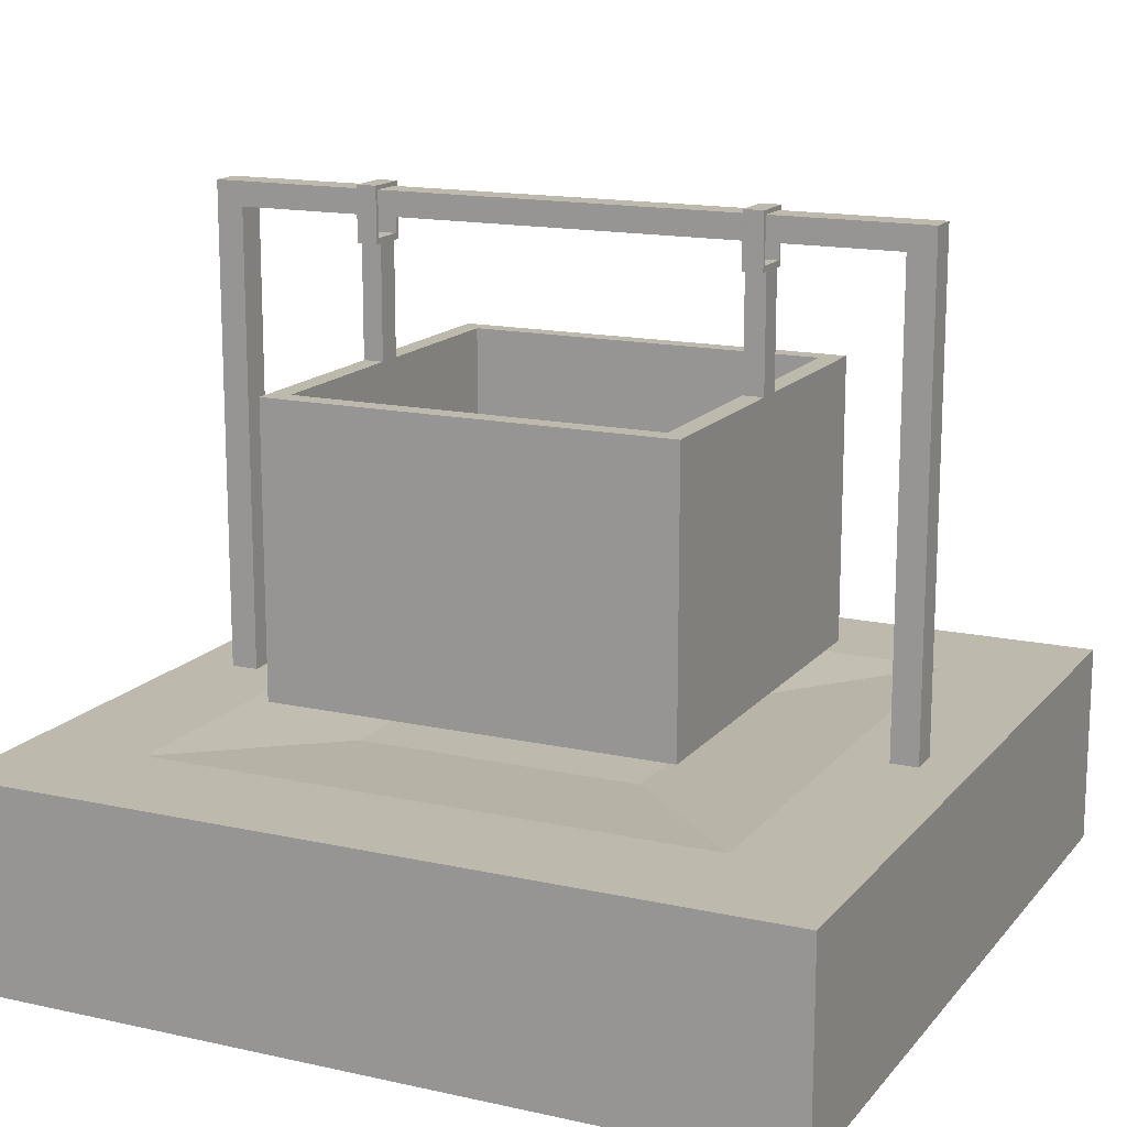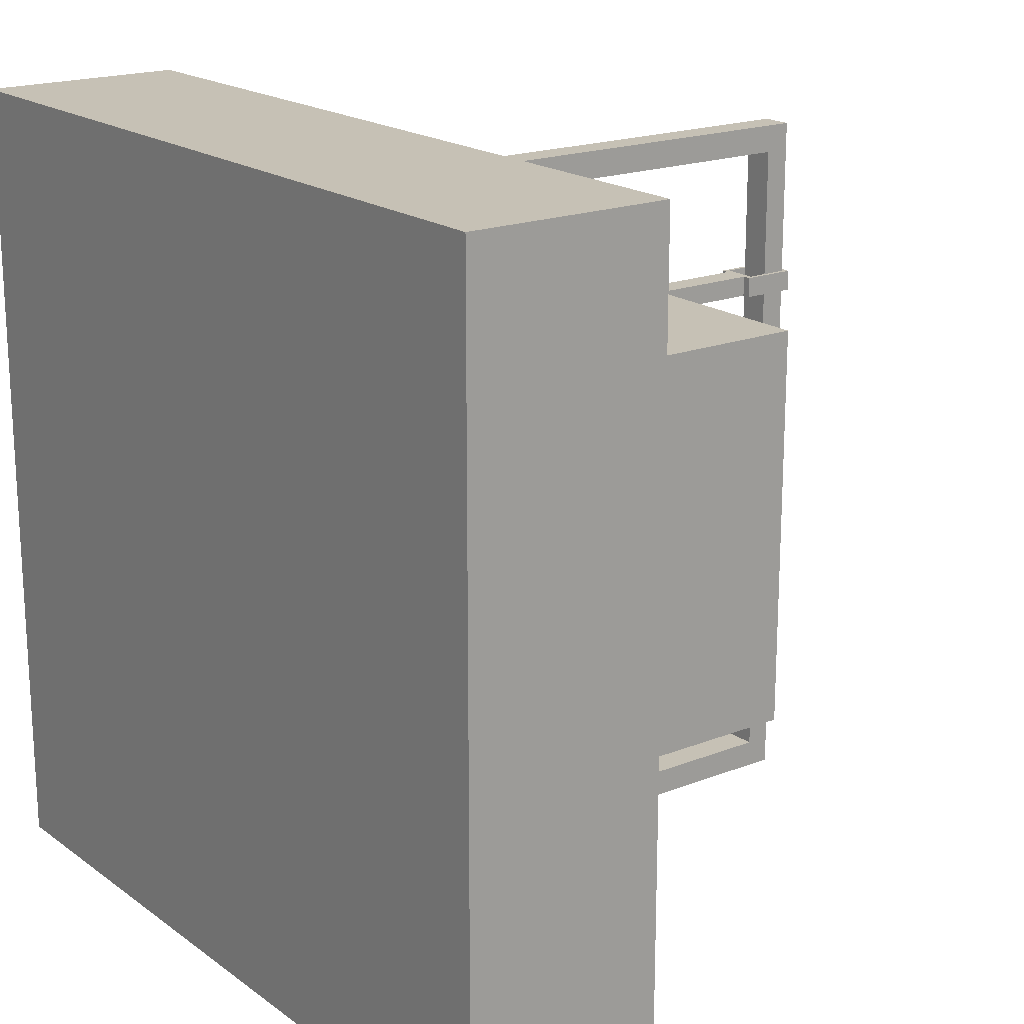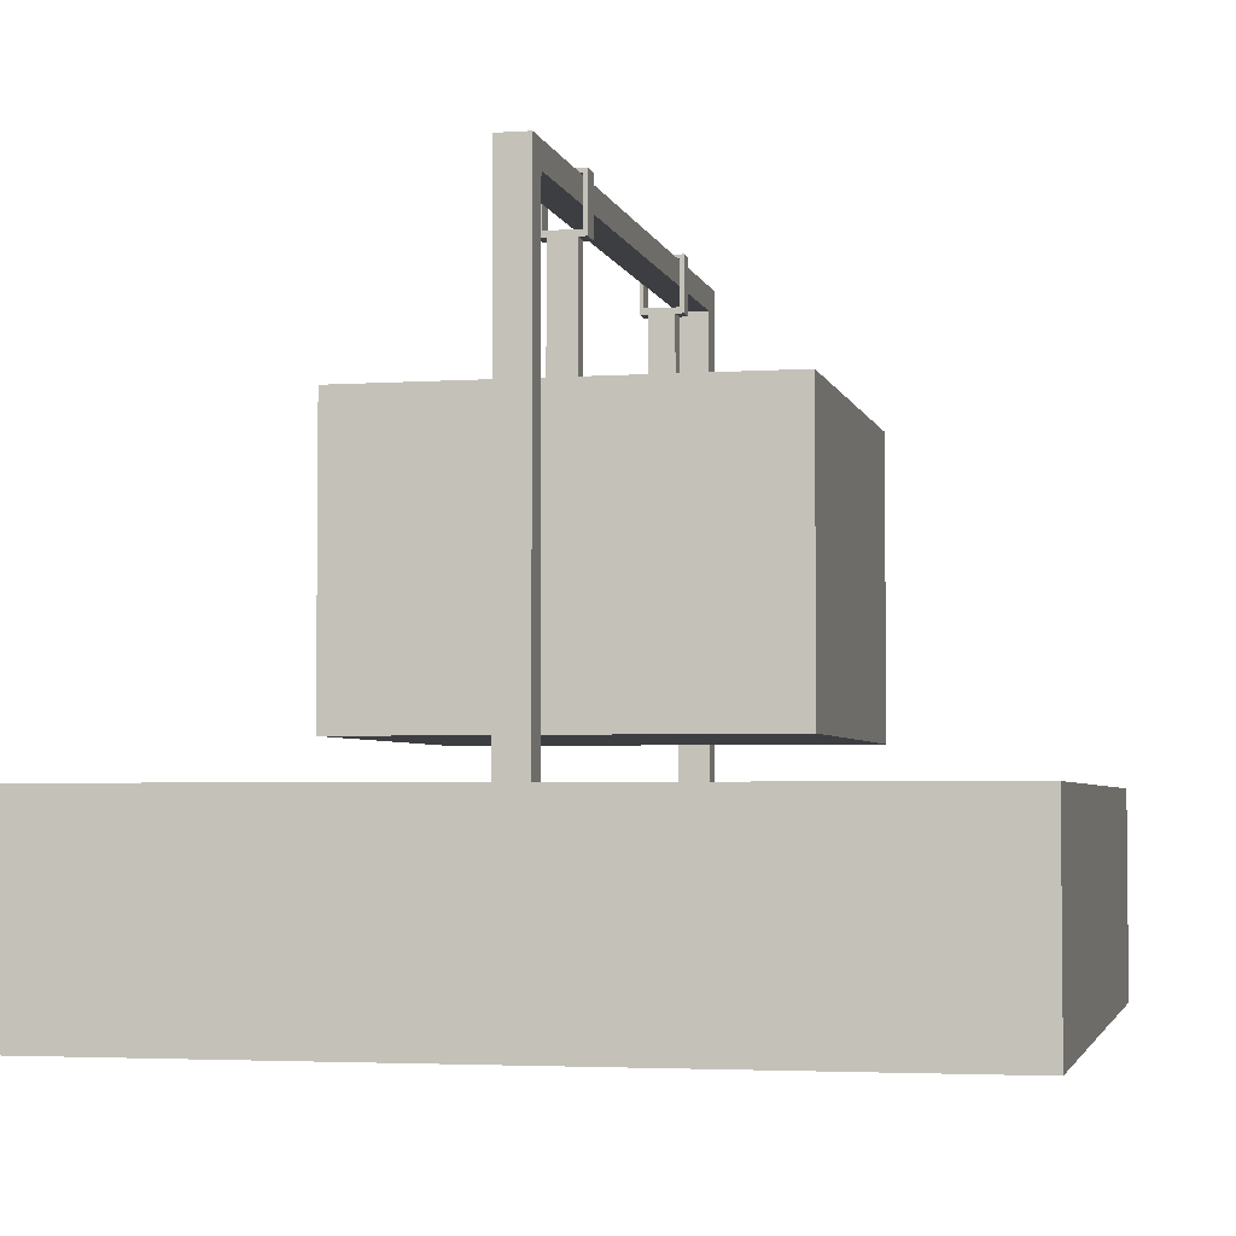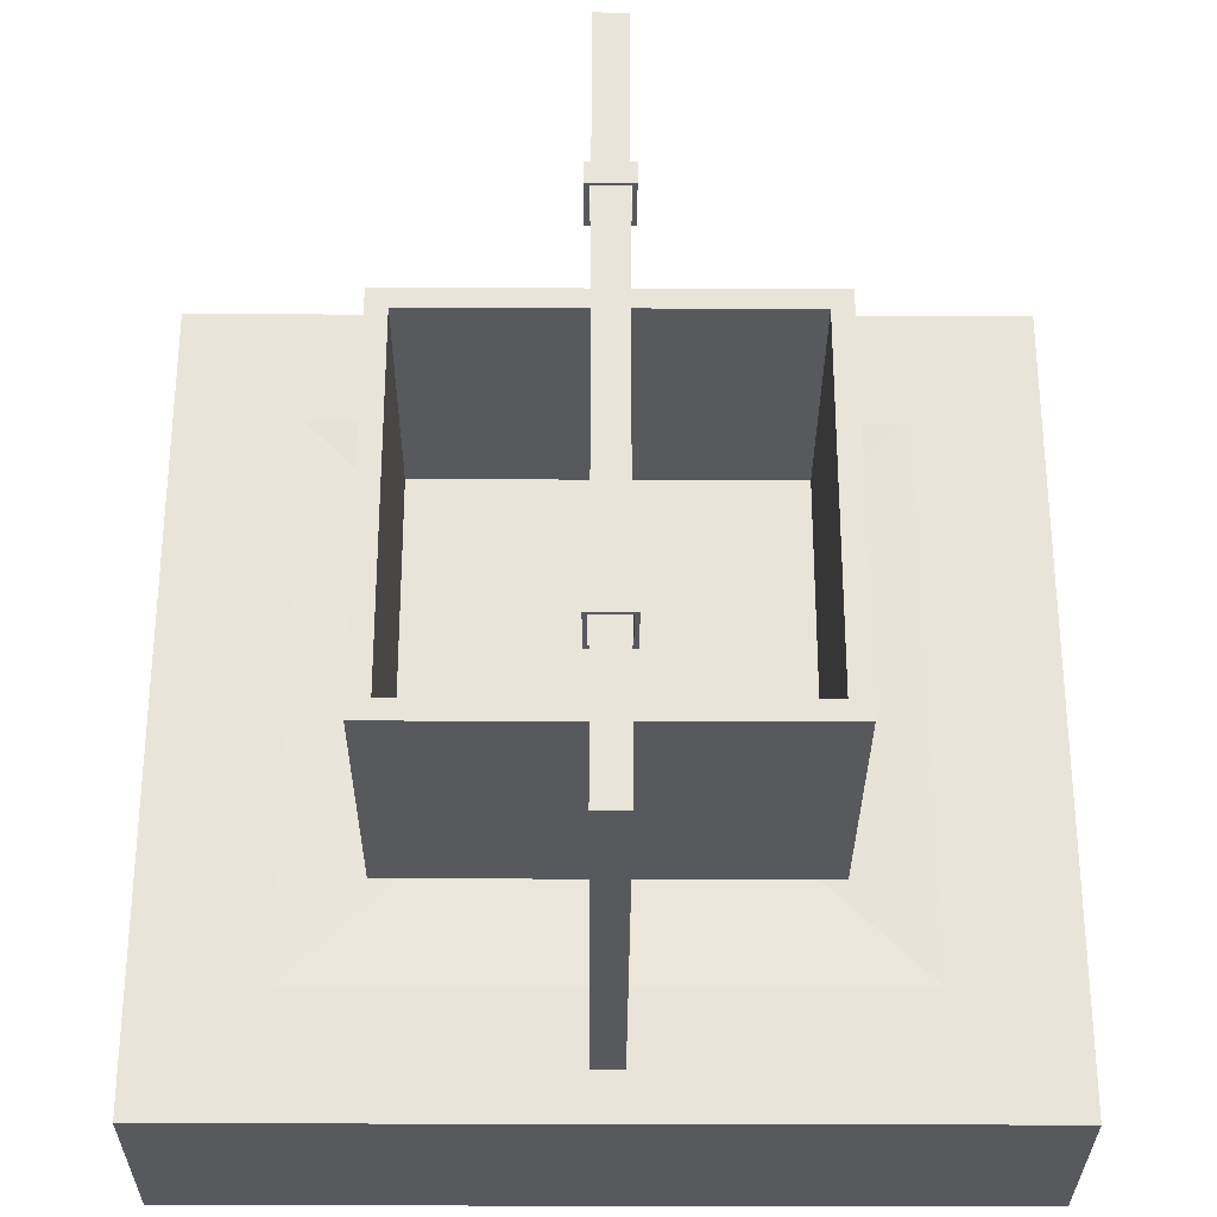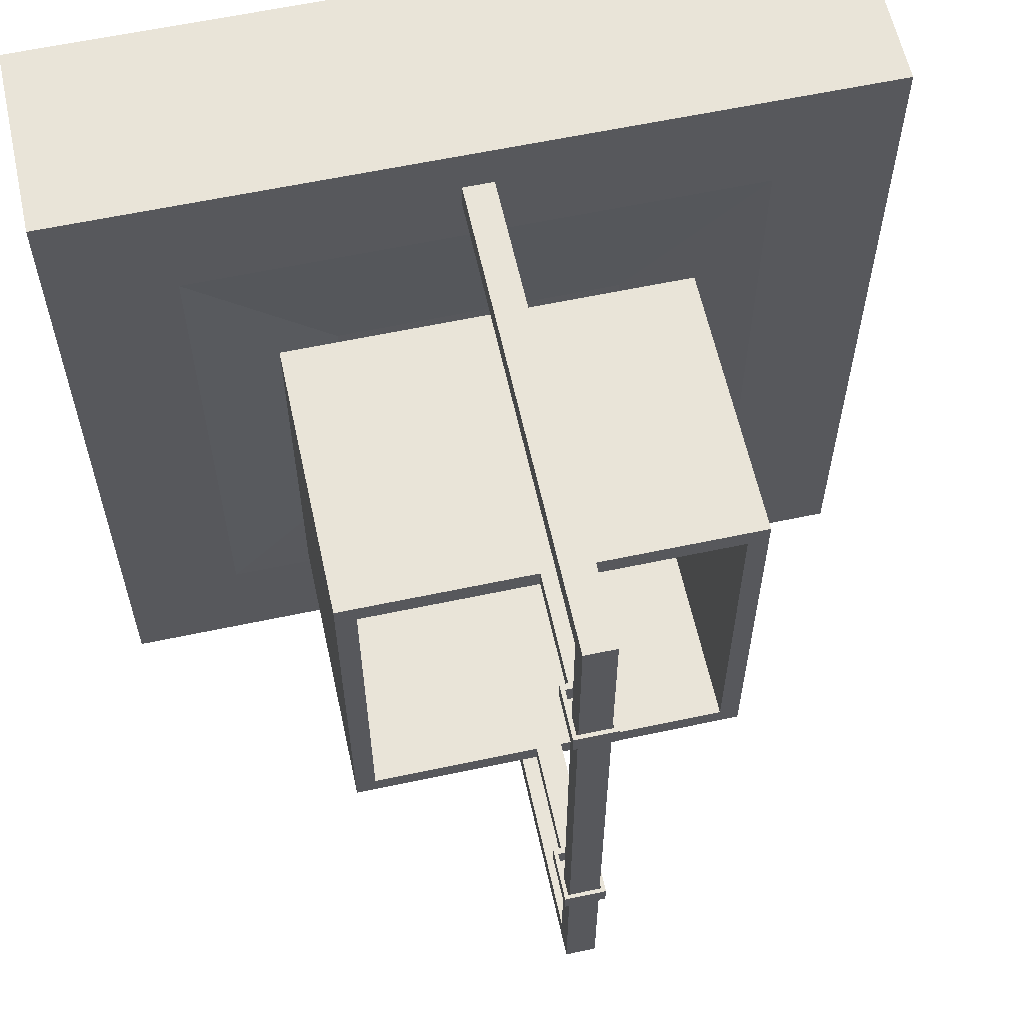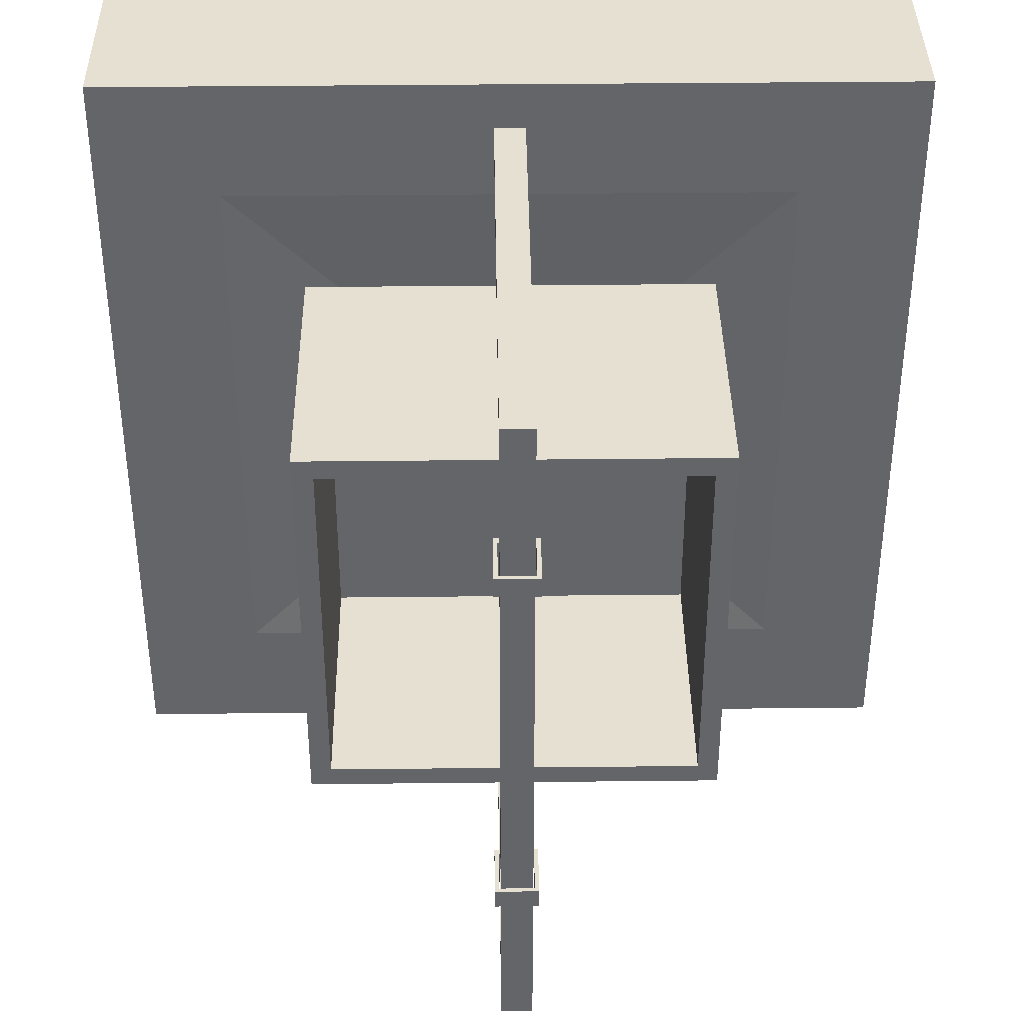
<metadata>
{"format":"obj","ext":"obj","renderer":"f3d","projection":"perspective","resolution":1024,"background":"white","views":[{"elev":15.2,"azim":-64.7,"up":"+Y"},{"elev":18.8,"azim":53.3,"up":"+Z"},{"elev":-3.6,"azim":12.7,"up":"+Y"},{"elev":-30.0,"azim":179.7,"up":"+Z"},{"elev":60.6,"azim":167.7,"up":"+Z"},{"elev":38.5,"azim":179.2,"up":"+Z"}]}
</metadata>
<code>
o Cube.001
v -0.5 -0.404 0.5
v -0.5 -0.404 -0.5
v 0.5 -0.404 -0.5
v 0.5 -0.404 0.5
v -0.5 0.296 0.5
v -0.5 0.296 -0.5
v 0.5 0.296 -0.5
v 0.5 0.296 0.5
v -0.45 0.296 0.45
v -0.45 0.296 -0.45
v 0.45 0.296 -0.45
v 0.45 0.296 0.45
v -0.45 -0.354 0.45
v -0.45 -0.354 -0.45
v 0.45 -0.354 -0.45
v 0.45 -0.354 0.45
v -0.03167 0.296 -0.5
v 0.03167 0.296 -0.5
v 0.03167 -0.404 -0.5
v -0.03167 -0.404 -0.5
v 0.03167 0.296 0.5
v -0.03167 0.296 0.5
v -0.03167 -0.404 0.5
v 0.03167 -0.404 0.5
v -0.03167 0.296 -0.45
v 0.03167 0.296 -0.45
v 0.03167 0.296 0.45
v -0.03167 0.296 0.45
v -0.03167 -0.354 -0.45
v 0.03167 -0.354 -0.45
v 0.03167 -0.354 0.45
v -0.03167 -0.354 0.45
v -0.03167 0.5726 -0.5
v 0.03167 0.5726 -0.5
v 0.03167 0.5726 0.5
v -0.03167 0.5726 0.5
v -0.03167 0.5726 -0.45
v 0.03167 0.5726 -0.45
v 0.03167 0.5726 0.45
v -0.03167 0.5726 0.45
v -0.03167 0.5869 -0.5
v 0.03167 0.5869 -0.5
v 0.03167 0.5869 0.5
v -0.03167 0.5869 0.5
v -0.03167 0.5869 -0.45
v 0.03167 0.5869 -0.45
v 0.03167 0.5869 0.45
v -0.03167 0.5869 0.45
v 0.04167 0.5726 -0.5
v 0.04167 0.5726 0.5
v 0.04167 0.5726 -0.45
v 0.04167 0.5726 0.45
v 0.04167 0.5869 -0.5
v 0.04167 0.5869 0.5
v 0.04167 0.5869 -0.45
v 0.04167 0.5869 0.45
v 0.05167 0.5726 -0.5
v 0.05167 0.5726 0.5
v 0.05167 0.5726 -0.45
v 0.05167 0.5726 0.45
v 0.05167 0.5869 -0.5
v 0.05167 0.5869 0.5
v 0.05167 0.5869 -0.45
v 0.05167 0.5869 0.45
v -0.04167 0.5726 -0.5
v -0.04167 0.5726 0.5
v -0.04167 0.5726 -0.45
v -0.04167 0.5726 0.45
v -0.04167 0.5869 -0.5
v -0.04167 0.5869 0.5
v -0.04167 0.5869 -0.45
v -0.04167 0.5869 0.45
v -0.05167 0.5726 -0.5
v -0.05167 0.5726 0.5
v -0.05167 0.5726 -0.45
v -0.05167 0.5726 0.45
v -0.05167 0.5869 -0.5
v -0.05167 0.5869 0.5
v -0.05167 0.5869 -0.45
v -0.05167 0.5869 0.45
v 0.04167 0.6979 -0.5
v 0.04167 0.6979 0.5
v 0.04167 0.6979 -0.45
v 0.04167 0.6979 0.45
v 0.05167 0.6979 -0.5
v 0.05167 0.6979 0.5
v 0.05167 0.6979 -0.45
v 0.05167 0.6979 0.45
v -0.04167 0.6979 -0.5
v -0.04167 0.6979 0.5
v -0.04167 0.6979 -0.45
v -0.04167 0.6979 0.45
v -0.05167 0.6979 -0.5
v -0.05167 0.6979 0.5
v -0.05167 0.6979 -0.45
v -0.05167 0.6979 0.45
v 0.04167 0.7079 -0.5
v 0.04167 0.7079 0.5
v 0.04167 0.7079 -0.45
v 0.04167 0.7079 0.45
v 0.05167 0.7079 -0.5
v 0.05167 0.7079 0.5
v 0.05167 0.7079 -0.45
v 0.05167 0.7079 0.45
v -0.04167 0.7079 -0.5
v -0.04167 0.7079 0.5
v -0.04167 0.7079 -0.45
v -0.04167 0.7079 0.45
v -0.05167 0.7079 -0.5
v -0.05167 0.7079 0.5
v -0.05167 0.7079 -0.45
v -0.05167 0.7079 0.45
f 5 6 1
f 18 7 19
f 7 8 3
f 22 5 23
f 24 19 4
f 21 8 27
f 27 12 31
f 8 7 12
f 17 6 25
f 6 5 10
f 32 29 13
f 12 11 16
f 25 10 29
f 10 9 14
f 6 17 2
f 17 18 20
f 8 21 4
f 21 22 24
f 1 2 23
f 23 20 24
f 5 22 28
f 26 18 38
f 9 28 13
f 28 27 32
f 7 18 26
f 17 25 33
f 16 15 31
f 31 30 32
f 11 26 15
f 26 25 30
f 43 35 54
f 48 40 72
f 21 27 35
f 28 22 40
f 27 28 39
f 25 26 37
f 22 21 36
f 18 17 34
f 44 43 48
f 42 41 46
f 39 47 52
f 36 44 66
f 39 40 47
f 37 38 45
f 36 35 44
f 34 33 42
f 54 50 62
f 52 56 60
f 34 42 49
f 46 38 55
f 42 46 53
f 47 43 56
f 38 34 51
f 35 39 50
f 59 57 63
f 58 60 62
f 49 53 57
f 55 51 63
f 70 72 90
f 72 80 92
f 51 49 59
f 50 52 58
f 72 68 80
f 66 70 74
f 37 45 67
f 41 33 69
f 45 41 71
f 44 48 70
f 33 37 65
f 40 36 68
f 73 75 77
f 76 74 80
f 67 71 75
f 69 65 77
f 64 56 88
f 53 55 81
f 65 67 73
f 68 66 76
f 95 91 111
f 87 85 103
f 82 86 98
f 83 87 99
f 63 61 87
f 55 63 83
f 80 78 96
f 79 71 95
f 54 62 82
f 56 54 84
f 71 69 91
f 78 70 94
f 62 64 86
f 61 53 85
f 77 79 93
f 69 77 89
f 97 99 101
f 100 98 104
f 107 105 111
f 106 108 110
f 81 83 97
f 94 90 110
f 96 94 112
f 85 81 101
f 88 84 104
f 89 93 105
f 86 88 102
f 92 96 108
f 84 82 100
f 93 95 109
f 92 108 84
f 89 105 81
f 106 90 98
f 108 106 100
f 90 92 82
f 107 91 99
f 105 107 97
f 91 89 83
f 6 2 1
f 7 3 19
f 8 4 3
f 5 1 23
f 19 3 4
f 8 12 27
f 12 16 31
f 7 11 12
f 6 10 25
f 5 9 10
f 29 14 13
f 11 15 16
f 10 14 29
f 9 13 14
f 17 20 2
f 18 19 20
f 21 24 4
f 22 23 24
f 2 20 23
f 20 19 24
f 9 5 28
f 18 34 38
f 28 32 13
f 27 31 32
f 11 7 26
f 25 37 33
f 15 30 31
f 30 29 32
f 26 30 15
f 25 29 30
f 35 50 54
f 40 68 72
f 27 39 35
f 22 36 40
f 28 40 39
f 26 38 37
f 21 35 36
f 17 33 34
f 43 47 48
f 41 45 46
f 47 56 52
f 44 70 66
f 40 48 47
f 38 46 45
f 35 43 44
f 33 41 42
f 50 58 62
f 56 64 60
f 42 53 49
f 38 51 55
f 46 55 53
f 43 54 56
f 34 49 51
f 39 52 50
f 57 61 63
f 60 64 62
f 53 61 57
f 51 59 63
f 72 92 90
f 80 96 92
f 49 57 59
f 52 60 58
f 68 76 80
f 70 78 74
f 45 71 67
f 33 65 69
f 41 69 71
f 48 72 70
f 37 67 65
f 36 66 68
f 75 79 77
f 74 78 80
f 71 79 75
f 65 73 77
f 56 84 88
f 55 83 81
f 67 75 73
f 66 74 76
f 91 107 111
f 85 101 103
f 86 102 98
f 87 103 99
f 61 85 87
f 63 87 83
f 78 94 96
f 71 91 95
f 62 86 82
f 54 82 84
f 69 89 91
f 70 90 94
f 64 88 86
f 53 81 85
f 79 95 93
f 77 93 89
f 99 103 101
f 98 102 104
f 105 109 111
f 108 112 110
f 83 99 97
f 90 106 110
f 94 110 112
f 81 97 101
f 84 100 104
f 93 109 105
f 88 104 102
f 96 112 108
f 82 98 100
f 95 111 109
f 108 100 84
f 105 97 81
f 90 82 98
f 106 98 100
f 92 84 82
f 91 83 99
f 107 99 97
f 89 81 83
o Cube
v 1 -1 -1
v 1 -1 1
v -1 -1 1
v -1 -1 -1
v 1 -0.5 -1
v 1 -0.5 1
v -1 -0.5 1
v -1 -0.5 -1
v 0.7 -0.5 -0.7
v 0.7 -0.5 0.7
v -0.7 -0.5 0.7
v -0.7 -0.5 -0.7
v 0.03786 -0.5 -0.8837
v 0.03786 -0.5 0.8837
v -0.03786 -0.5 0.8837
v -0.03786 -0.5 -0.8837
v 0.03786 -0.5 -0.8163
v 0.03786 -0.5 0.8163
v -0.03786 -0.5 0.8163
v -0.03786 -0.5 -0.8163
v 0.03786 0.6973 -0.8837
v 0.03786 0.6973 0.8837
v -0.03786 0.6973 0.8837
v -0.03786 0.6973 -0.8837
v 0.03786 0.6973 -0.8163
v 0.03786 0.6973 0.8163
v -0.03786 0.6973 0.8163
v -0.03786 0.6973 -0.8163
v 0.03786 0.6374 0.8837
v 0.03786 0.6374 0.8163
v -0.03786 0.6374 0.8163
v -0.03786 0.6374 0.8837
v 0.03786 0.6374 -0.8163
v 0.03786 0.6374 -0.8837
v -0.03786 0.6374 -0.8837
v -0.03786 0.6374 -0.8163
v 0.35 -0.52 -0.35
v 0.35 -0.52 0.35
v -0.35 -0.52 0.35
v -0.35 -0.52 -0.35
f 113 114 116
f 120 119 124
f 113 117 114
f 114 118 115
f 115 119 116
f 117 113 120
f 124 123 152
f 118 122 130
f 121 117 129
f 118 117 122
f 141 142 134
f 145 146 137
f 123 119 131
f 120 124 132
f 122 123 131
f 124 121 129
f 119 118 126
f 117 120 128
f 135 134 139
f 133 136 137
f 143 144 139
f 147 148 136
f 142 143 138
f 144 141 135
f 146 147 133
f 126 130 141
f 131 127 143
f 130 131 142
f 127 126 144
f 129 125 145
f 128 132 147
f 132 129 148
f 125 128 146
f 148 145 143
f 145 137 142
f 140 148 139
f 137 140 138
f 149 152 150
f 123 122 151
f 121 124 149
f 122 121 150
f 114 115 116
f 119 123 124
f 117 118 114
f 118 119 115
f 119 120 116
f 113 116 120
f 123 151 152
f 126 118 130
f 117 125 129
f 117 121 122
f 142 138 134
f 146 133 137
f 119 127 131
f 128 120 132
f 130 122 131
f 132 124 129
f 127 119 126
f 125 117 128
f 134 138 139
f 136 140 137
f 144 135 139
f 148 140 136
f 143 139 138
f 141 134 135
f 147 136 133
f 130 142 141
f 127 144 143
f 131 143 142
f 126 141 144
f 125 146 145
f 132 148 147
f 129 145 148
f 128 147 146
f 145 142 143
f 137 138 142
f 148 143 139
f 140 139 138
f 152 151 150
f 122 150 151
f 124 152 149
f 121 149 150

</code>
